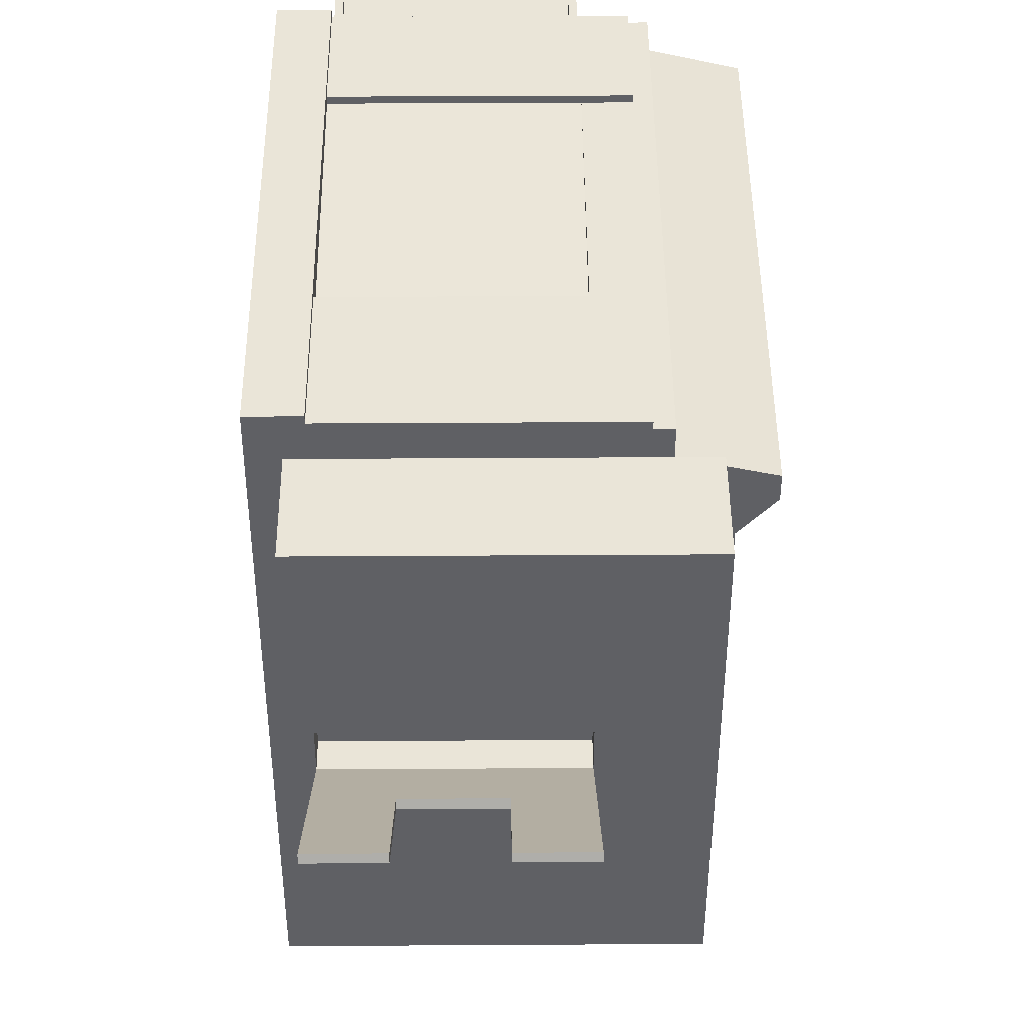
<metadata>
{"format":"obj","ext":"obj","renderer":"f3d","projection":"perspective","resolution":1024,"background":"white","views":[{"elev":44.7,"azim":-0.4,"up":"+Y"}]}
</metadata>
<code>
v -0.2459 -0.3523 -0.2536
v 0.0462 -0.3523 0.1542
v -0.2459 -0.3523 0.1542
v 0.0462 -0.3523 -0.09528
v 0.03728 -0.1433 0.1542
v -0.2459 0.1221 0.1542
v 0.0462 -0.3523 -0.2536
v 0.0462 -0.2964 -0.09528
v 0.04194 0.062 0.1542
v -0.2233 -0.1433 0.1542
v -0.2459 0.1221 -0.2536
v 0.03728 -0.2548 -0.2536
v 0.0462 0.05828 -0.2536
v 0.0462 -0.2964 0.1542
v 0.03728 0.1089 0.1542
v 0.03728 -0.1433 0.2343
v 0.006915 0.1221 -0.2536
v -0.2233 -0.04872 -0.2536
v -0.2233 0.1147 0.1542
v -0.2233 -0.2548 -0.2536
v 0.0462 -0.2405 -0.09528
v 0.0462 -0.2405 0.1542
v 0.0656 0.08904 0.1542
v -0.2233 -0.1433 0.2343
v -0.2233 0.1221 0.1542
v 0.005564 0.1166 -0.2536
v -0.2233 0.1147 0.2343
v 0.04194 0.062 -0.2536
v -0.2233 -0.2548 -0.4114
v 0.0462 -0.1846 -0.09528
v 0.0462 -0.1846 0.1542
v 0.0656 0.1019 0.1542
v 0.0462 0.05828 0.1542
v 0.03728 0.1147 0.2343
v -0.03917 -0.07301 0.2343
v 0.006915 0.1221 0.1542
v 0.0656 0.1019 -0.2536
v 0.03728 -0.04872 -0.2536
v -0.2233 0.1221 0.2343
v 0.0656 0.08904 -0.2536
v 0.03728 -0.2548 -0.4114
v 0.03728 -0.04872 -0.4114
v 0.0462 -0.1287 -0.09528
v 0.0462 -0.1287 0.1542
v 0.07126 0.08691 0.1542
v 0.03728 0.1147 0.1542
v -0.2091 -0.07301 0.2343
v 0.03728 0.1221 0.1542
v 0.01768 0.1195 0.08406
v 0.07126 0.1063 -0.2536
v -0.2233 -0.04872 -0.4114
v 0.07126 0.08691 -0.2536
v 0.0462 0.05828 -0.09528
v 0.07126 0.1063 0.1542
v -0.03917 -0.03053 0.2343
v -0.09014 -0.03474 0.2904
v -0.2091 -0.06451 0.2343
v 0.06169 0.1087 0.08406
v 0.01768 0.1195 0.01609
v 0.01768 0.1195 -0.151
v 0.03728 0.1221 0.2343
v -0.03917 -0.06451 0.2343
v -0.03917 0.02429 0.377
v -0.1581 -0.03474 0.2904
v -0.2091 -0.03053 0.2343
v -0.2091 0.02429 0.377
v 0.06169 0.1087 0.01609
v 0.01768 0.1195 0.001934
v 0.01768 0.1195 -0.08302
v 0.06169 0.1087 -0.151
v -0.03917 -0.06451 0.2116
v -0.09014 0.02429 0.377
v -0.1581 0.02429 0.377
v -0.1581 -0.02923 0.2869
v -0.2091 -0.03053 0.2116
v -0.2091 0.02908 0.374
v 0.06169 0.1087 0.001934
v 0.01768 0.1195 -0.03488
v 0.01768 0.1195 -0.07736
v 0.06169 0.1087 -0.08302
v -0.03917 -0.03053 0.2116
v -0.2091 -0.06451 0.2116
v -0.03917 0.02908 0.374
v -0.09014 -0.02923 0.2869
v -0.1581 0.02908 0.374
v 0.06169 0.1087 -0.03488
v 0.01768 0.1195 -0.04054
v 0.06169 0.1087 -0.07736
v -0.09014 0.02908 0.374
v 0.06169 0.1087 -0.04054
v -0.2087 0.1448 0.0412
v -0.04042 0.1448 0.09784
v -0.2087 0.1448 0.09784
v -0.04042 0.1448 0.0412
v -0.2087 0.1335 0.09784
v -0.2087 0.1448 -0.1625
v -0.2087 0.1505 0.0412
v -0.04042 0.1448 -0.1625
v -0.04042 0.1335 0.09784
v -0.2087 0.1505 -0.1625
v -0.006442 0.1505 0.0412
v -0.006442 0.1448 -0.1625
v -0.006442 0.1448 0.0412
v -0.2087 0.1505 0.1542
v -0.2087 0.1561 -0.2536
v -0.006442 0.1448 0.1542
v -0.006442 0.1505 0.1542
v -0.2087 0.1505 -0.2536
v 0.006915 0.1448 -0.2536
v -0.006442 0.1505 -0.1625
v -0.2087 0.1561 0.1542
v -0.006442 0.1505 -0.2536
v -0.006442 0.1448 -0.2536
v 0.006915 0.1448 0.1542
v -0.2459 0.1561 0.1542
v -0.04042 0.142 -0.2536
v -0.2087 0.142 -0.2536
v -0.2459 0.1561 -0.2536
v -0.04042 0.125 -0.2536
v -0.2087 0.1335 -0.2536
v -0.04042 0.1335 -0.2536
v -0.04042 0.142 -0.2196
v -0.2087 0.125 -0.2536
v -0.2087 0.1335 -0.2196
v -0.04042 0.1335 -0.4235
v -0.2087 0.142 -0.2196
v -0.2087 0.125 -0.4235
v -0.203 0.1335 -0.4235
v -0.04042 0.125 -0.4235
v -0.04609 0.1335 -0.4235
v -0.04042 0.1335 -0.2196
v -0.04609 0.1335 -0.2196
v -0.1585 0.125 -0.3216
v -0.2087 0.1335 -0.4235
v -0.203 0.1335 -0.2196
v -0.09057 0.125 -0.3216
v -0.04609 0.1278 -0.4235
v -0.1585 0.125 -0.4235
v -0.203 0.1278 -0.2196
v -0.09057 0.125 -0.4235
v -0.09057 0.1278 -0.3216
v -0.203 0.1278 -0.4235
v -0.1585 0.1278 -0.4235
v -0.09057 0.1278 -0.4235
v -0.04609 0.1278 -0.2196
v -0.1585 0.1278 -0.3216
v 0.0462 -0.03462 0.1005
v 0.0462 -0.03517 0.0965
v 0.0462 -0.03638 0.1012
v 0.0462 -0.03764 0.09755
v 0.0462 -0.03793 0.102
v 0.0462 -0.03978 0.09883
v 0.0462 -0.03927 0.103
v 0.0462 -0.0416 0.1003
v 0.0462 -0.0404 0.1042
v 0.0462 -0.0431 0.102
v 0.0462 -0.04129 0.1055
v 0.0462 -0.04427 0.1039
v 0.0462 -0.04193 0.1069
v 0.0462 -0.04511 0.1059
v 0.0462 -0.04231 0.1083
v 0.0462 -0.04562 0.108
v 0.0462 -0.04244 0.1099
v 0.0462 -0.04578 0.1102
v 0.0462 -0.04229 0.1116
v 0.0462 -0.04557 0.1128
v 0.0462 -0.04183 0.1132
v 0.0462 -0.04494 0.1151
v 0.0462 -0.04106 0.1146
v 0.0462 -0.04389 0.1172
v 0.0462 -0.03998 0.1158
v 0.0462 -0.04242 0.1189
v 0.0462 -0.03862 0.1168
v 0.0462 -0.04056 0.1203
v 0.0462 -0.03698 0.1176
v 0.0462 -0.03833 0.1213
v 0.0462 -0.03506 0.118
v 0.0462 -0.03574 0.1219
v 0.0462 -0.03286 0.1181
v 0.0462 -0.03278 0.1221
v 0.0462 -0.03004 0.1179
v 0.0462 -0.02887 0.1218
v 0.0462 -0.02742 0.1174
v 0.0462 -0.02532 0.1209
v 0.0462 -0.025 0.1165
v 0.0462 -0.02211 0.1194
v 0.0462 -0.02277 0.1152
v 0.0462 -0.01926 0.1172
v 0.0462 -0.02061 0.1133
v 0.0462 -0.01718 0.1149
v 0.0462 -0.01907 0.1112
v 0.0462 -0.01569 0.1123
v 0.0462 -0.01815 0.1088
v 0.0462 -0.01479 0.1095
v 0.0462 -0.01784 0.1062
v 0.0462 -0.01449 0.1064
v 0.0462 -0.01824 0.1035
v 0.0462 -0.01466 0.1041
v 0.0462 -0.01875 0.1024
v 0.0462 -0.01514 0.102
v 0.0462 -0.01946 0.1014
v 0.0462 -0.01595 0.1002
v 0.0462 -0.02037 0.1005
v 0.0462 -0.01707 0.09857
v 0.0462 -0.02149 0.09981
v 0.0462 -0.01848 0.09724
v 0.0462 -0.02436 0.09889
v 0.0462 -0.0201 0.09621
v 0.0462 -0.02401 0.09511
v 0.0462 -0.02194 0.09551
v 0.0462 -0.04527 0.09377
v 0.0462 -0.01501 0.08746
v 0.0462 -0.04527 0.07402
v 0.0462 -0.01501 0.08341
v 0.0462 -0.04184 0.0733
v 0.0462 -0.04184 0.089
v 0.0462 -0.04527 0.05307
v 0.0462 -0.01501 0.05493
v 0.0462 -0.04527 0.0489
v 0.0462 -0.01501 0.05083
v 0.0462 -0.02562 0.03842
v 0.0462 -0.02997 0.05012
v 0.0462 -0.02116 0.03631
v 0.0462 -0.03579 0.04992
v 0.0462 -0.02694 0.03609
v 0.0462 -0.03765 0.04988
v 0.0462 -0.04527 0.03508
v 0.0462 -0.0397 0.04989
v 0.0462 -0.04527 0.03074
v 0.0462 -0.03243 0.04626
v 0.0462 -0.01501 0.01534
v 0.0462 -0.01501 0.03706
v 0.0462 -0.01501 0.01947
v 0.0462 -0.01501 0.03289
v 0.0462 -0.03206 0.0281
v 0.0462 -0.0327 0.03188
v 0.0462 -0.03687 0.03033
v 0.0462 -0.04 0.03165
v 0.0462 -0.03259 0.01646
v 0.0462 -0.02874 0.01617
v 0.0462 -0.036 0.01608
v 0.0462 -0.02528 0.01529
v 0.0462 -0.03921 0.01493
v 0.0462 -0.02219 0.01383
v 0.0462 -0.04068 0.01406
v 0.0462 -0.0195 0.01179
v 0.0462 -0.04197 0.01303
v 0.0462 -0.01731 0.009324
v 0.0462 -0.0431 0.0118
v 0.0462 -0.01575 0.006613
v 0.0462 -0.04405 0.0104
v 0.0462 -0.01481 0.003656
v 0.0462 -0.04481 0.008874
v 0.0462 -0.01449 0.000445
v 0.0462 -0.04535 0.007259
v 0.0462 -0.01473 -0.002249
v 0.0462 -0.04578 0.00379
v 0.0462 -0.01542 -0.004684
v 0.0462 -0.04541 0.000414
v 0.0462 -0.01657 -0.00686
v 0.0462 -0.0443 -0.002775
v 0.0462 -0.01818 -0.008769
v 0.0462 -0.04295 -0.005031
v 0.0462 -0.02018 -0.01033
v 0.0462 -0.04113 -0.00715
v 0.0462 -0.02249 -0.01144
v 0.0462 -0.03888 -0.009018
v 0.0462 -0.02512 -0.01211
v 0.0462 -0.03625 -0.01053
v 0.0462 -0.02806 -0.01233
v 0.0462 -0.03432 -0.01132
v 0.0462 -0.03022 -0.01222
v 0.0462 -0.03231 -0.01188
v 0.0462 -0.0328 0.01248
v 0.0462 -0.03535 0.0122
v 0.0462 -0.02956 0.01225
v 0.0462 -0.03769 0.01137
v 0.0462 -0.02666 0.01157
v 0.0462 -0.03968 0.009997
v 0.0462 -0.02412 0.01043
v 0.0462 -0.04118 0.00808
v 0.0462 -0.02192 0.008847
v 0.0462 -0.04213 0.005837
v 0.0462 -0.02014 0.00696
v 0.0462 -0.04244 0.003477
v 0.0462 -0.01887 0.004936
v 0.0462 -0.04216 0.001203
v 0.0462 -0.01811 0.002768
v 0.0462 -0.04133 -0.000955
v 0.0462 -0.01786 0.000467
v 0.0462 -0.04001 -0.002953
v 0.0462 -0.01803 -0.001317
v 0.0462 -0.03826 -0.004724
v 0.0462 -0.01853 -0.002953
v 0.0462 -0.03606 -0.006209
v 0.0462 -0.01937 -0.004438
v 0.0462 -0.03341 -0.007346
v 0.0462 -0.02054 -0.005776
v 0.0462 -0.03055 -0.008064
v 0.0462 -0.022 -0.006882
v 0.0462 -0.02774 -0.008305
v 0.0462 -0.02369 -0.007672
v 0.0462 -0.0256 -0.008149
v 0.0462 -0.04527 -0.01454
v 0.0462 -0.01501 -0.02087
v 0.0462 -0.04527 -0.01858
v 0.0462 -0.01501 -0.03356
v 0.0462 -0.03183 -0.02139
v 0.0462 -0.01517 -0.03687
v 0.0462 -0.03183 -0.02609
v 0.0462 -0.01564 -0.03926
v 0.0462 -0.03195 -0.02817
v 0.0462 -0.01655 -0.04099
v 0.0462 -0.03232 -0.02958
v 0.0462 -0.018 -0.04231
v 0.0462 -0.03307 -0.03065
v 0.0462 -0.01997 -0.04313
v 0.0462 -0.03435 -0.03169
v 0.0462 -0.02238 -0.04341
v 0.0462 -0.03678 -0.03311
v 0.0462 -0.02415 -0.04326
v 0.0462 -0.03963 -0.03437
v 0.0462 -0.02576 -0.04281
v 0.0462 -0.04527 -0.03654
v 0.0462 -0.02721 -0.04205
v 0.0462 -0.04527 -0.04106
v 0.0462 -0.02851 -0.04099
v 0.0462 -0.03957 -0.03875
v 0.0462 -0.02962 -0.0396
v 0.0462 -0.03677 -0.0374
v 0.0462 -0.03052 -0.03784
v 0.0462 -0.03406 -0.03569
v 0.0462 -0.0312 -0.0357
v 0.0462 -0.03287 -0.03464
v 0.0462 -0.03167 -0.03319
v 0.0462 -0.02855 -0.02207
v 0.0462 -0.02855 -0.02766
v 0.0462 -0.01833 -0.02422
v 0.0462 -0.02845 -0.03272
v 0.0462 -0.01833 -0.03408
v 0.0462 -0.02807 -0.0348
v 0.0462 -0.01842 -0.03608
v 0.0462 -0.02741 -0.03648
v 0.0462 -0.01869 -0.03739
v 0.0462 -0.02647 -0.03777
v 0.0462 -0.01919 -0.03826
v 0.0462 -0.02525 -0.03875
v 0.0462 -0.02002 -0.03895
v 0.0462 -0.02383 -0.03935
v 0.0462 -0.02108 -0.0394
v 0.0462 -0.02232 -0.03955
v 0.0462 -0.04527 -0.04302
v 0.0462 -0.03414 -0.05255
v 0.0462 -0.04527 -0.0477
v 0.0462 -0.02335 -0.04709
v 0.0462 -0.03728 -0.05423
v 0.0462 -0.02335 -0.05121
v 0.0462 -0.04081 -0.05581
v 0.0462 -0.02725 -0.05307
v 0.0462 -0.04527 -0.058
v 0.0462 -0.03144 -0.05493
v 0.0462 -0.04527 -0.06213
v 0.0462 -0.02335 -0.06124
v 0.0462 -0.03443 -0.0566
v 0.0462 -0.02335 -0.0658
g mesh1_mesh1-geometry
f 1 2 3
f 2 1 4
f 3 2 1
f 4 1 2
f 2 5 3
f 3 5 2
f 6 1 3
f 3 1 6
f 4 1 7
f 7 1 4
f 8 2 4
f 4 2 8
f 2 9 5
f 5 9 2
f 3 5 10
f 10 5 3
f 1 6 11
f 11 6 1
f 3 10 6
f 6 10 3
f 12 7 1
f 1 7 12
f 13 4 7
f 7 4 13
f 2 8 14
f 14 8 2
f 4 13 8
f 8 13 4
f 14 9 2
f 2 9 14
f 9 15 5
f 5 15 9
f 16 10 5
f 5 10 16
f 6 17 11
f 11 17 6
f 11 18 1
f 1 18 11
f 19 6 10
f 10 6 19
f 7 12 13
f 13 12 7
f 12 1 20
f 20 1 12
f 21 14 8
f 8 14 21
f 8 13 21
f 21 13 8
f 22 9 14
f 14 9 22
f 23 15 9
f 9 15 23
f 15 16 5
f 5 16 15
f 10 16 24
f 24 16 10
f 25 17 6
f 6 17 25
f 26 11 17
f 17 11 26
f 11 26 18
f 18 26 11
f 20 1 18
f 18 1 20
f 6 19 25
f 25 19 6
f 10 27 19
f 19 27 10
f 13 12 28
f 28 12 13
f 29 12 20
f 20 12 29
f 14 21 22
f 22 21 14
f 21 13 30
f 30 13 21
f 31 9 22
f 22 9 31
f 15 23 32
f 32 23 15
f 33 23 9
f 9 23 33
f 16 15 34
f 34 15 16
f 16 35 24
f 24 35 16
f 27 10 24
f 24 10 27
f 17 25 36
f 36 25 17
f 17 37 26
f 26 37 17
f 26 38 18
f 18 38 26
f 18 29 20
f 20 29 18
f 19 39 25
f 25 39 19
f 39 19 27
f 27 19 39
f 38 28 12
f 12 28 38
f 40 13 28
f 28 13 40
f 12 29 41
f 41 29 12
f 12 42 38
f 38 42 12
f 30 22 21
f 21 22 30
f 30 13 43
f 43 13 30
f 44 9 31
f 31 9 44
f 22 30 31
f 31 30 22
f 23 45 32
f 32 45 23
f 32 46 15
f 15 46 32
f 45 23 33
f 33 23 45
f 9 44 33
f 33 44 9
f 34 15 46
f 46 15 34
f 35 16 34
f 34 16 35
f 24 35 47
f 47 35 24
f 24 47 27
f 27 47 24
f 25 48 36
f 36 48 25
f 36 49 17
f 17 49 36
f 50 37 17
f 17 37 50
f 37 28 26
f 26 28 37
f 26 28 38
f 38 28 26
f 42 18 38
f 38 18 42
f 29 18 51
f 51 18 29
f 39 48 25
f 25 48 39
f 34 39 27
f 27 39 34
f 40 52 13
f 13 52 40
f 28 37 40
f 40 37 28
f 29 42 41
f 41 42 29
f 42 12 41
f 41 12 42
f 43 13 53
f 53 13 43
f 43 31 30
f 30 31 43
f 31 43 44
f 44 43 31
f 54 32 45
f 45 32 54
f 32 54 46
f 46 54 32
f 33 52 45
f 45 52 33
f 44 53 33
f 33 53 44
f 48 34 46
f 46 34 48
f 35 34 55
f 55 34 35
f 35 56 47
f 47 56 35
f 57 27 47
f 47 27 57
f 36 48 46
f 46 48 36
f 49 36 58
f 58 36 49
f 17 49 59
f 59 49 17
f 37 50 40
f 40 50 37
f 17 60 50
f 50 60 17
f 18 42 51
f 51 42 18
f 42 29 51
f 51 29 42
f 48 39 61
f 61 39 48
f 39 34 61
f 61 34 39
f 27 55 34
f 34 55 27
f 52 40 50
f 50 40 52
f 52 53 13
f 13 53 52
f 53 44 43
f 43 44 53
f 45 50 54
f 54 50 45
f 54 58 46
f 46 58 54
f 53 52 33
f 33 52 53
f 50 45 52
f 52 45 50
f 34 48 61
f 61 48 34
f 35 55 62
f 62 55 35
f 63 56 35
f 35 56 63
f 64 47 56
f 56 47 64
f 65 27 57
f 57 27 65
f 66 57 47
f 47 57 66
f 46 58 36
f 36 58 46
f 58 49 67
f 59 67 49
f 17 59 68
f 68 59 17
f 17 69 60
f 60 69 17
f 70 50 60
f 60 50 70
f 55 27 65
f 65 27 55
f 58 54 50
f 50 54 58
f 55 71 62
f 62 71 55
f 62 63 35
f 35 63 62
f 56 63 72
f 72 63 56
f 73 47 64
f 64 47 73
f 56 74 64
f 64 74 56
f 57 75 65
f 65 75 57
f 57 66 76
f 76 66 57
f 47 73 66
f 66 73 47
f 58 50 67
f 67 50 58
f 67 77 59
f 59 77 67
f 68 59 77
f 77 59 68
f 17 68 78
f 78 68 17
f 17 79 69
f 69 79 17
f 60 70 69
f 80 50 70
f 70 50 80
f 75 55 65
f 65 55 75
f 71 55 81
f 81 55 71
f 82 62 71
f 71 62 82
f 63 62 83
f 83 62 63
f 83 72 63
f 63 72 83
f 72 84 56
f 56 84 72
f 74 73 64
f 64 73 74
f 74 56 84
f 84 56 74
f 75 57 82
f 82 57 75
f 66 85 76
f 76 85 66
f 85 57 76
f 76 57 85
f 85 66 73
f 73 66 85
f 67 50 77
f 77 50 67
f 77 68 86
f 78 86 68
f 17 78 87
f 87 78 17
f 17 87 79
f 79 87 17
f 69 79 80
f 80 79 69
f 80 69 70
f 88 50 80
f 80 50 88
f 55 75 81
f 81 75 55
f 75 71 81
f 81 71 75
f 62 82 57
f 57 82 62
f 71 75 82
f 82 75 71
f 84 83 62
f 62 83 84
f 72 83 89
f 89 83 72
f 84 72 89
f 89 72 84
f 73 74 85
f 85 74 73
f 57 74 84
f 84 74 57
f 57 85 74
f 74 85 57
f 77 50 86
f 86 50 77
f 86 90 78
f 78 90 86
f 87 78 90
f 90 78 87
f 79 88 87
f 88 80 79
f 79 80 88
f 90 50 88
f 88 50 90
f 84 62 57
f 57 62 84
f 83 84 89
f 89 84 83
f 86 50 90
f 90 50 86
f 90 87 88
g mesh1_mesh1-geometry
f 20 38 12
f 12 38 20
f 38 20 18
f 18 20 38
g mesh1_mesh1-geometry
f 67 49 58
f 49 67 59
g mesh1_mesh1-geometry
f 69 70 60
f 86 68 77
f 68 86 78
f 70 69 80
f 87 88 79
f 88 87 90
g mesh2_mesh2-geometry
f 91 92 93
f 92 91 94
f 93 92 91
f 94 91 92
f 93 95 92
f 93 96 91
f 91 96 93
f 97 94 91
f 91 94 97
f 98 92 94
f 94 92 98
f 99 92 95
f 96 93 95
f 95 93 96
f 100 91 96
f 96 91 100
f 101 94 97
f 97 94 101
f 91 100 97
f 97 100 91
f 92 98 99
f 99 98 92
f 98 94 102
f 102 94 98
f 98 95 99
f 99 95 98
f 95 98 96
f 96 98 95
f 98 100 96
f 96 100 98
f 94 101 103
f 103 101 94
f 104 101 97
f 97 101 104
f 100 105 97
f 97 105 100
f 103 102 94
f 94 102 103
f 102 100 98
f 98 100 102
f 101 106 103
f 103 106 101
f 101 104 107
f 107 104 101
f 97 105 104
f 104 105 97
f 105 100 108
f 108 100 105
f 103 109 102
f 102 109 103
f 100 102 110
f 110 102 100
f 106 101 107
f 107 101 106
f 106 109 103
f 103 109 106
f 104 106 107
f 107 106 104
f 104 105 111
f 111 105 104
f 100 112 108
f 108 112 100
f 108 11 105
f 105 11 108
f 102 109 113
f 113 109 102
f 102 112 110
f 110 112 102
f 112 100 110
f 110 100 112
f 109 106 114
f 114 106 109
f 6 106 104
f 104 106 6
f 105 115 111
f 111 115 105
f 115 104 111
f 111 104 115
f 112 116 108
f 108 116 112
f 117 11 108
f 108 11 117
f 105 11 118
f 118 11 105
f 109 119 113
f 113 119 109
f 112 102 113
f 113 102 112
f 106 36 114
f 114 36 106
f 36 109 114
f 114 109 36
f 36 106 6
f 6 106 36
f 6 104 115
f 115 104 6
f 115 105 118
f 118 105 115
f 116 112 119
f 119 112 116
f 108 116 117
f 117 116 108
f 120 11 117
f 117 11 120
f 11 115 118
f 118 115 11
f 17 119 109
f 109 119 17
f 113 119 112
f 112 119 113
f 109 36 17
f 17 36 109
f 11 36 6
f 6 36 11
f 115 11 6
f 6 11 115
f 116 119 121
f 121 119 116
f 116 117 122
f 123 11 120
f 120 11 123
f 120 124 117
f 119 17 11
f 11 17 119
f 36 11 17
f 17 11 36
f 119 125 121
f 121 125 119
f 116 122 121
f 126 122 117
f 119 11 123
f 123 11 119
f 120 127 123
f 123 127 120
f 126 117 124
f 124 128 120
f 120 128 124
f 125 119 129
f 129 119 125
f 130 121 125
f 125 121 130
f 131 121 122
f 126 132 122
f 123 133 119
f 119 133 123
f 127 120 134
f 134 120 127
f 133 123 127
f 127 123 133
f 124 135 126
f 128 124 135
f 135 124 128
f 120 128 134
f 134 128 120
f 119 136 129
f 129 136 119
f 129 137 125
f 125 137 129
f 132 121 130
f 130 121 132
f 130 125 137
f 137 125 130
f 121 132 131
f 131 132 121
f 131 122 132
f 135 132 126
f 136 119 133
f 133 119 136
f 128 127 134
f 134 127 128
f 133 127 138
f 138 127 133
f 139 128 135
f 135 128 139
f 129 136 140
f 140 136 129
f 137 129 140
f 140 129 137
f 137 132 130
f 130 132 137
f 139 132 135
f 133 141 136
f 136 141 133
f 142 127 128
f 128 127 142
f 127 143 138
f 138 143 127
f 143 133 138
f 138 133 143
f 128 139 142
f 142 139 128
f 141 140 136
f 136 140 141
f 137 140 144
f 144 140 137
f 132 137 145
f 145 137 132
f 145 132 139
f 141 133 146
f 146 133 141
f 143 127 142
f 142 127 143
f 133 143 146
f 146 143 133
f 139 146 142
f 142 146 139
f 140 141 144
f 144 141 140
f 141 137 144
f 144 137 141
f 141 145 137
f 137 145 141
f 145 141 139
f 139 141 145
f 146 139 141
f 141 139 146
f 142 146 143
f 143 146 142
g mesh2_mesh2-geometry
f 92 95 93
f 95 92 99
f 122 117 116
f 117 124 120
f 121 122 116
f 117 122 126
f 124 117 126
f 122 121 131
f 122 132 126
f 126 135 124
f 132 122 131
f 126 132 135
f 135 132 139
f 139 132 145
g mesh3_mesh3-geometry
l 147 148
l 149 147
l 148 150
l 151 149
l 150 152
l 153 151
l 152 154
l 155 153
l 154 156
l 157 155
l 156 158
l 159 157
l 158 160
l 161 159
l 160 162
l 163 161
l 162 164
l 165 163
l 164 166
l 167 165
l 166 168
l 169 167
l 168 170
l 171 169
l 170 172
l 173 171
l 172 174
l 175 173
l 174 176
l 177 175
l 176 178
l 179 177
l 178 180
l 181 179
l 180 182
l 183 181
l 182 184
l 185 183
l 184 186
l 187 185
l 186 188
l 189 187
l 188 190
l 191 189
l 190 192
l 193 191
l 192 194
l 195 193
l 194 196
l 197 195
l 196 198
l 199 197
l 198 200
l 201 199
l 200 202
l 203 201
l 202 204
l 205 203
l 204 206
l 207 205
l 206 208
l 209 207
l 208 210
l 210 209
g mesh4_mesh4-geometry
l 211 212
l 213 211
l 212 214
l 215 213
l 214 216
l 216 215
g mesh5_mesh5-geometry
l 217 218
l 219 217
l 218 220
l 221 219
l 220 222
l 223 221
l 222 224
l 225 223
l 224 226
l 227 225
l 226 228
l 229 227
l 228 230
l 231 229
l 230 232
l 233 231
l 232 234
l 235 233
l 234 236
l 237 235
l 236 238
l 238 237
g mesh6_mesh6-geometry
l 239 240
l 241 239
l 240 242
l 243 241
l 242 244
l 245 243
l 244 246
l 247 245
l 246 248
l 249 247
l 248 250
l 251 249
l 250 252
l 253 251
l 252 254
l 255 253
l 254 256
l 257 255
l 256 258
l 259 257
l 258 260
l 261 259
l 260 262
l 263 261
l 262 264
l 265 263
l 264 266
l 267 265
l 266 268
l 269 267
l 268 270
l 271 269
l 270 272
l 273 271
l 272 273
g mesh7_mesh7-geometry
l 274 275
l 276 274
l 275 277
l 278 276
l 277 279
l 280 278
l 279 281
l 282 280
l 281 283
l 284 282
l 283 285
l 286 284
l 285 287
l 288 286
l 287 289
l 290 288
l 289 291
l 292 290
l 291 293
l 294 292
l 293 295
l 296 294
l 295 297
l 298 296
l 297 299
l 300 298
l 299 301
l 302 300
l 301 303
l 303 302
g mesh8_mesh8-geometry
l 304 305
l 306 304
l 305 307
l 308 306
l 307 309
l 310 308
l 309 311
l 312 310
l 311 313
l 314 312
l 313 315
l 316 314
l 315 317
l 318 316
l 317 319
l 320 318
l 319 321
l 322 320
l 321 323
l 324 322
l 323 325
l 326 324
l 325 327
l 328 326
l 327 329
l 330 328
l 329 331
l 332 330
l 331 333
l 334 332
l 333 335
l 335 334
g mesh9_mesh9-geometry
l 336 337
l 338 336
l 337 339
l 340 338
l 339 341
l 342 340
l 341 343
l 344 342
l 343 345
l 346 344
l 345 347
l 348 346
l 347 349
l 350 348
l 349 351
l 351 350
g mesh10_mesh10-geometry
l 352 353
l 354 352
l 353 355
l 356 354
l 355 357
l 358 356
l 357 359
l 360 358
l 359 361
l 362 360
l 361 363
l 364 362
l 363 365
l 365 364

</code>
